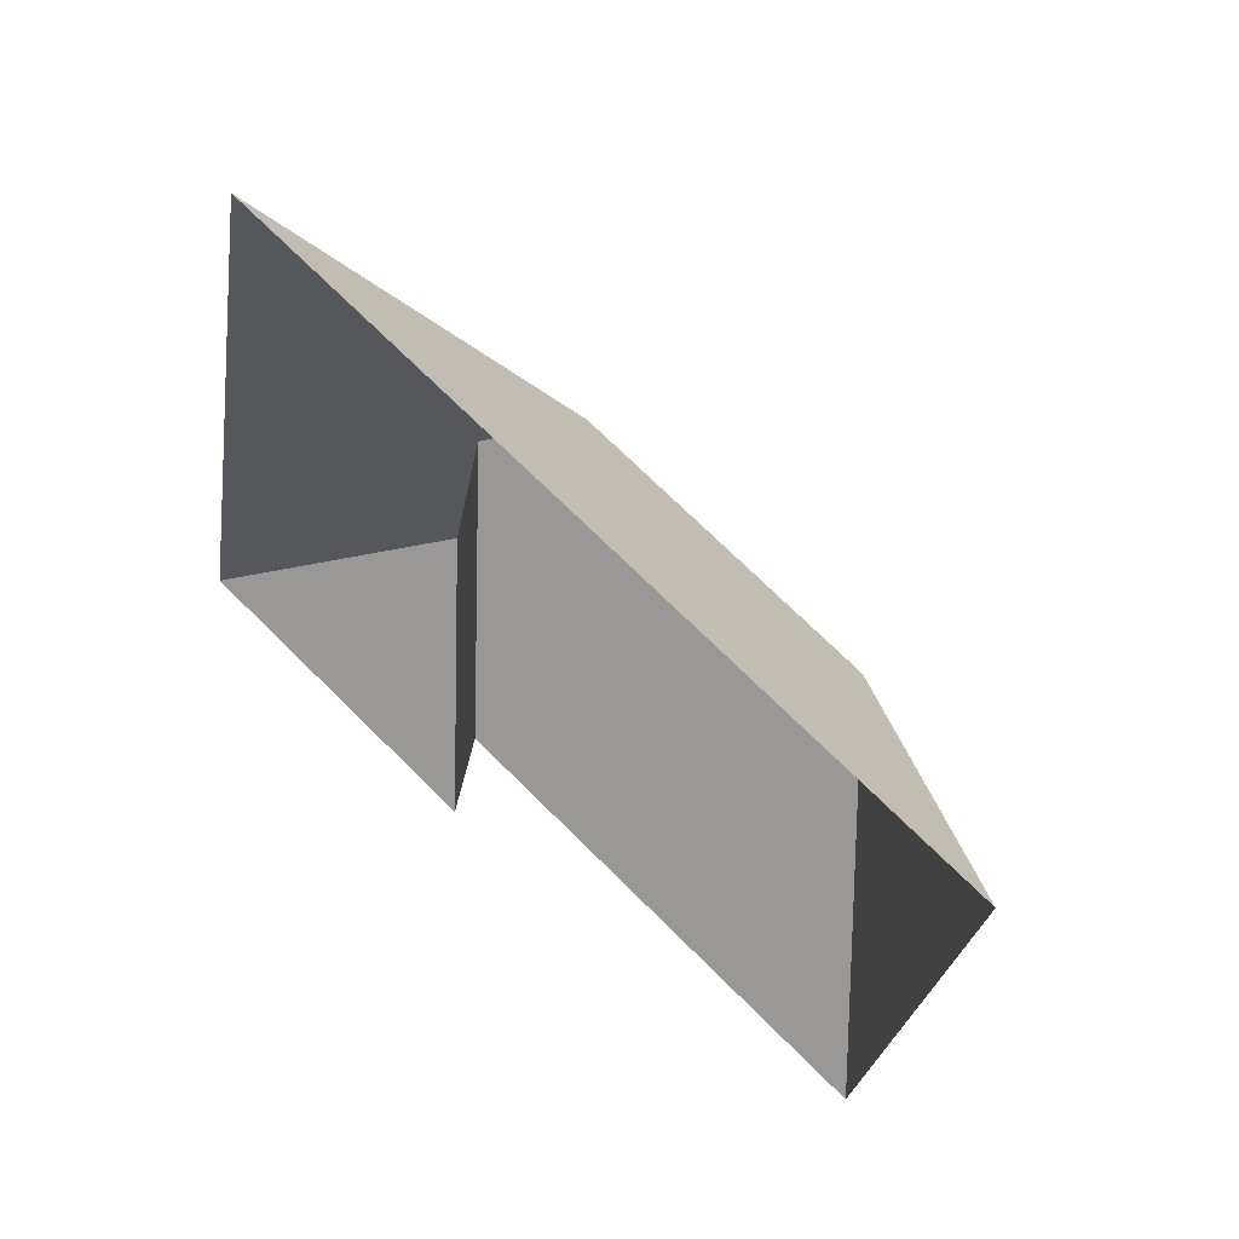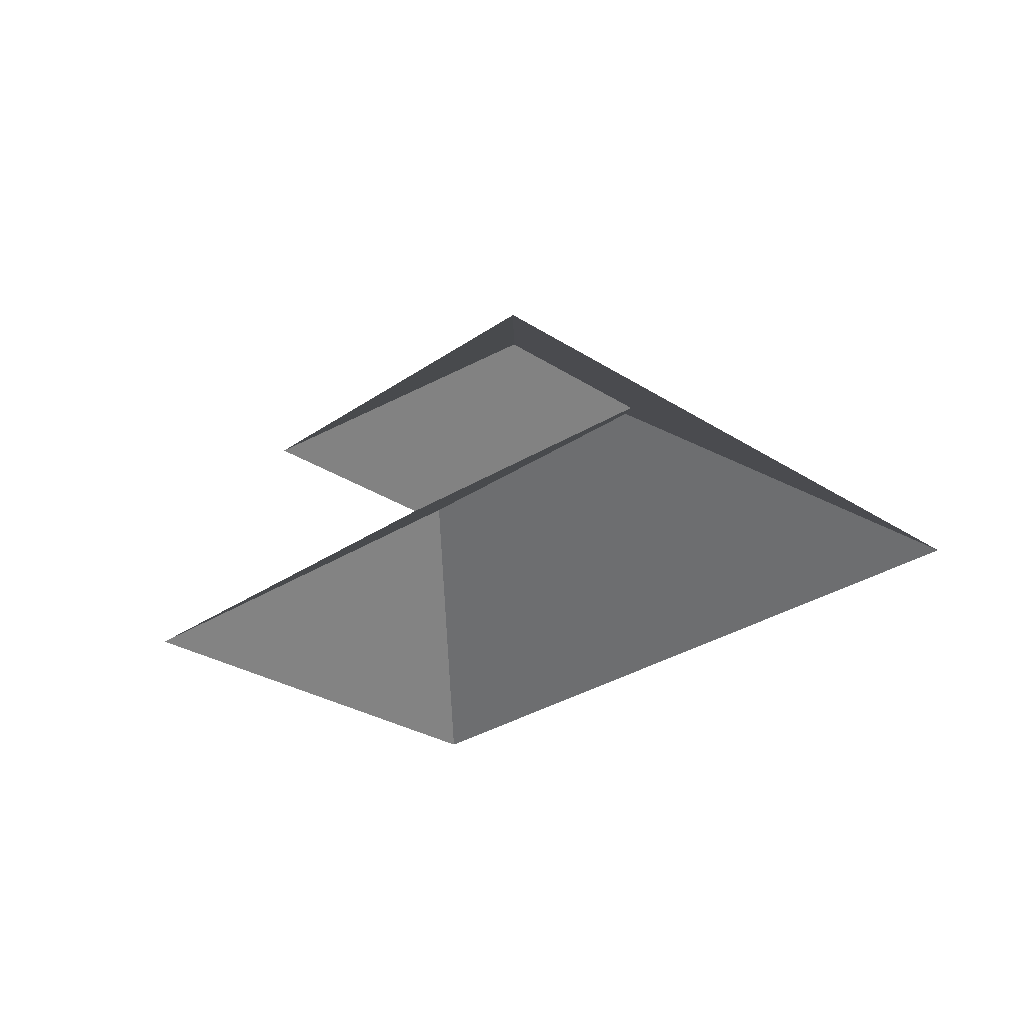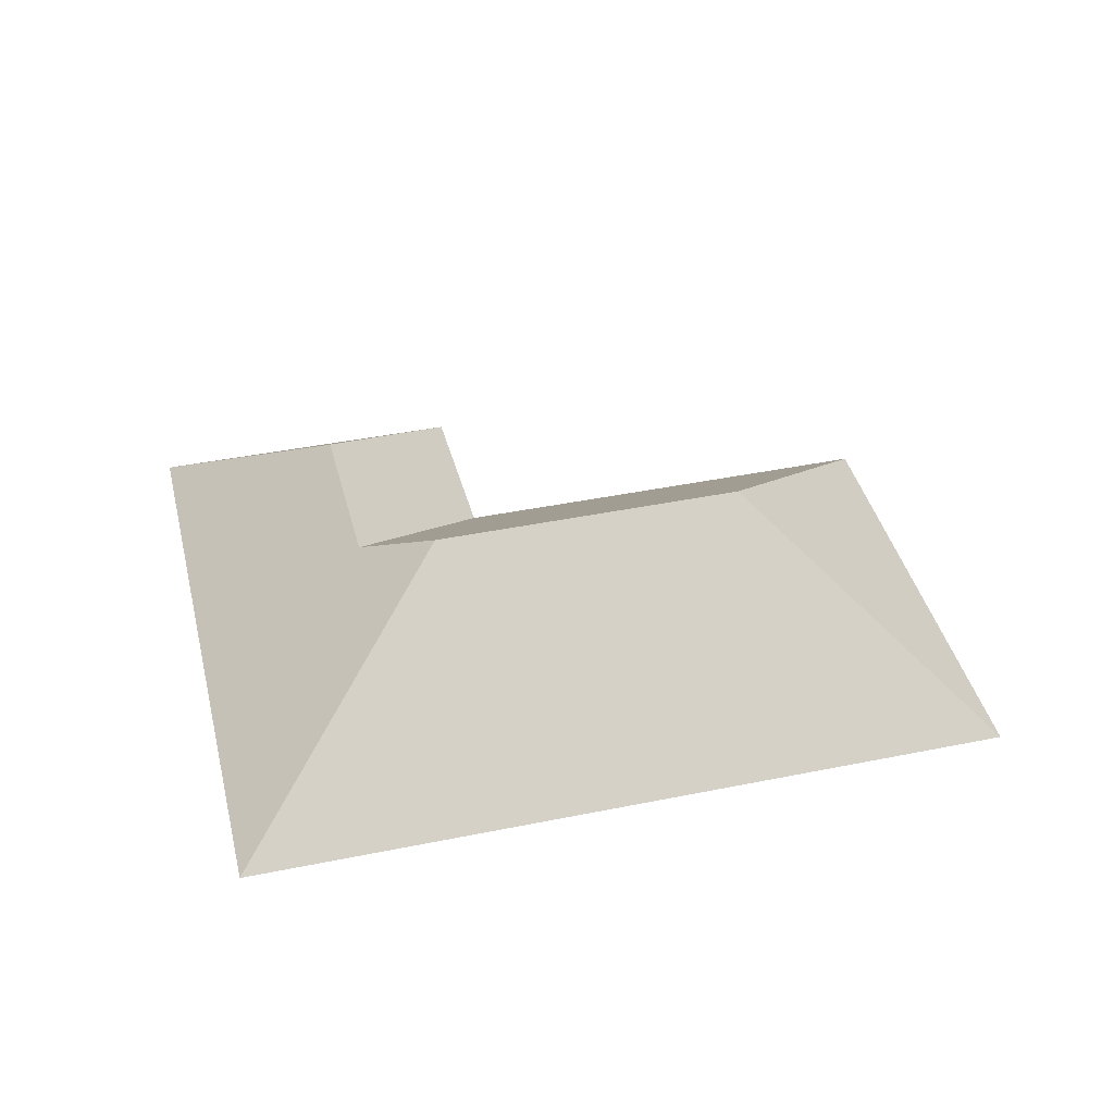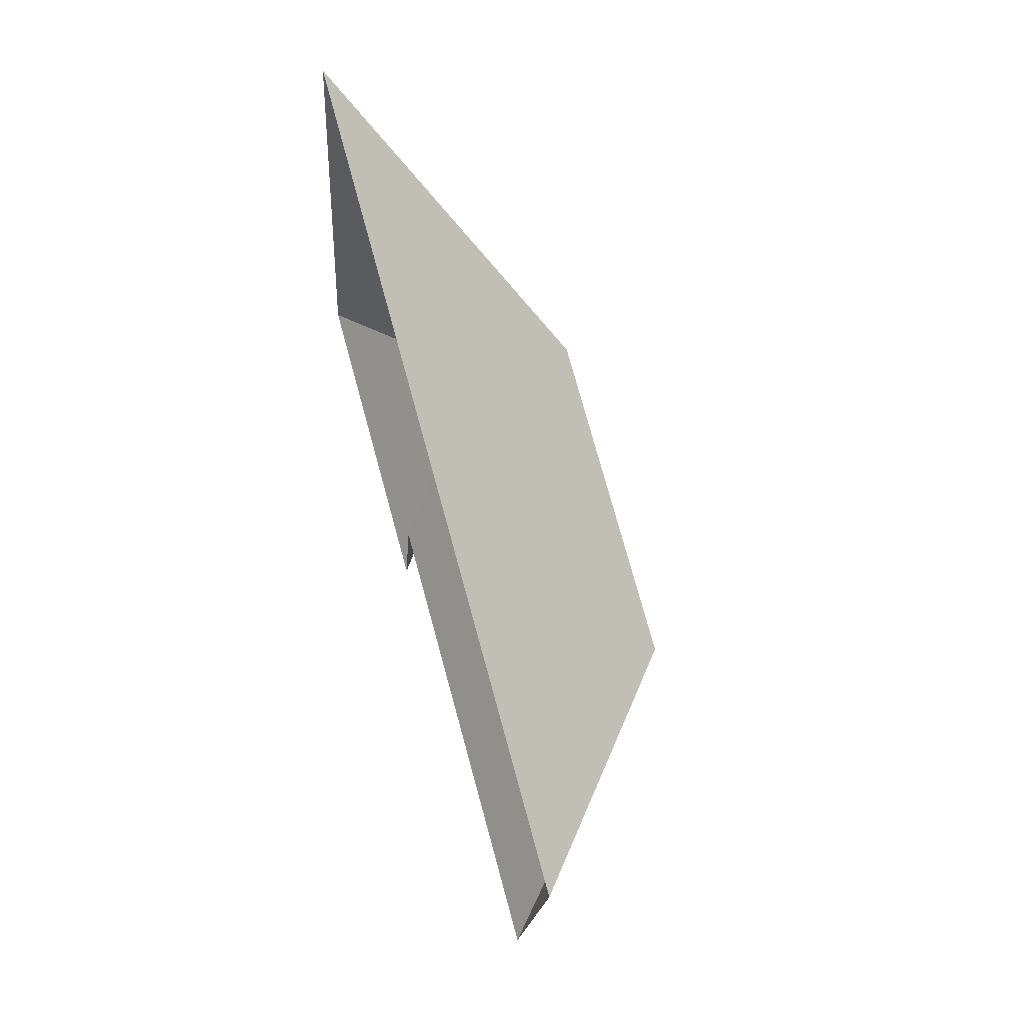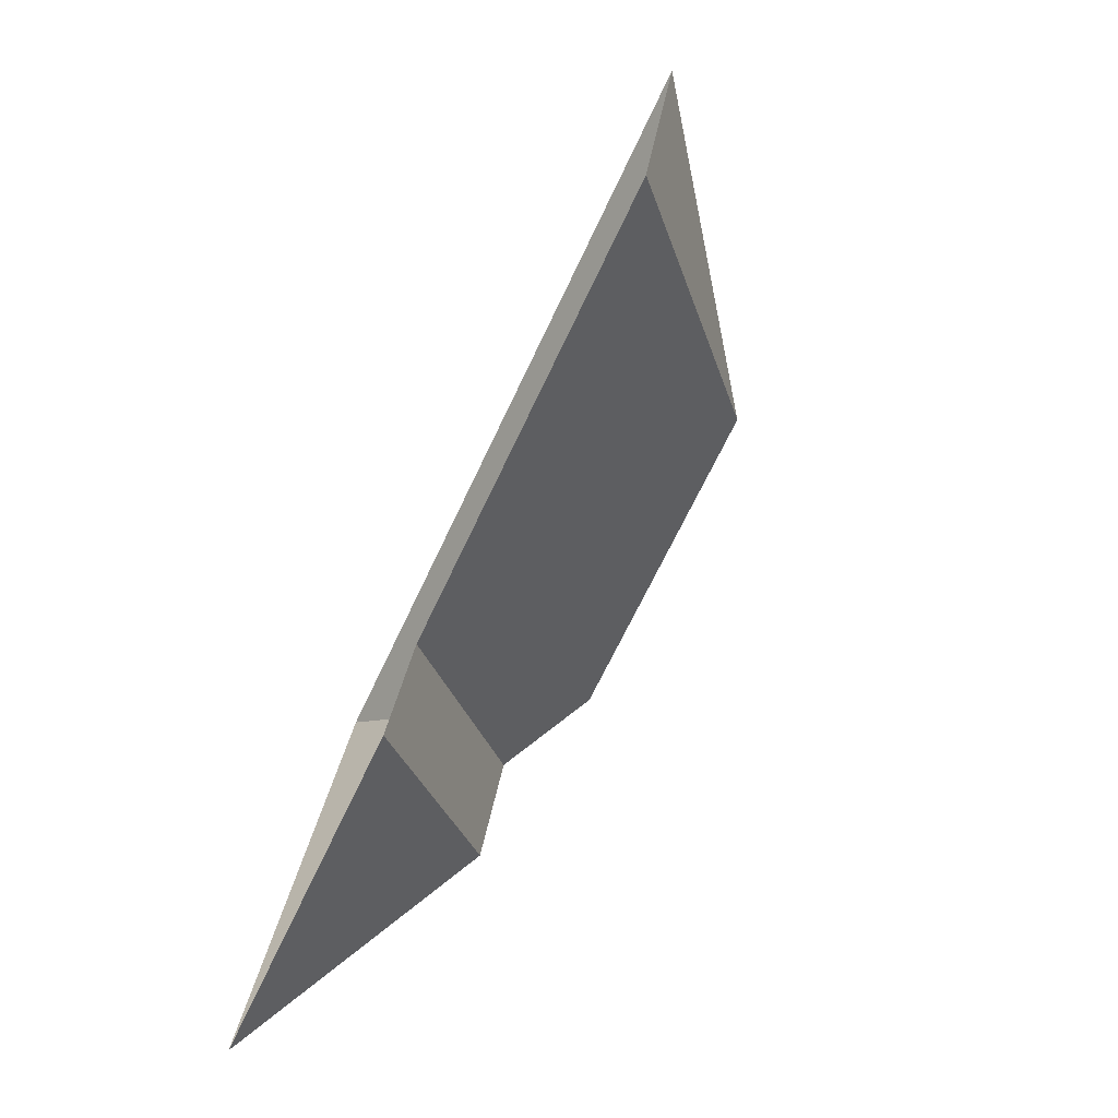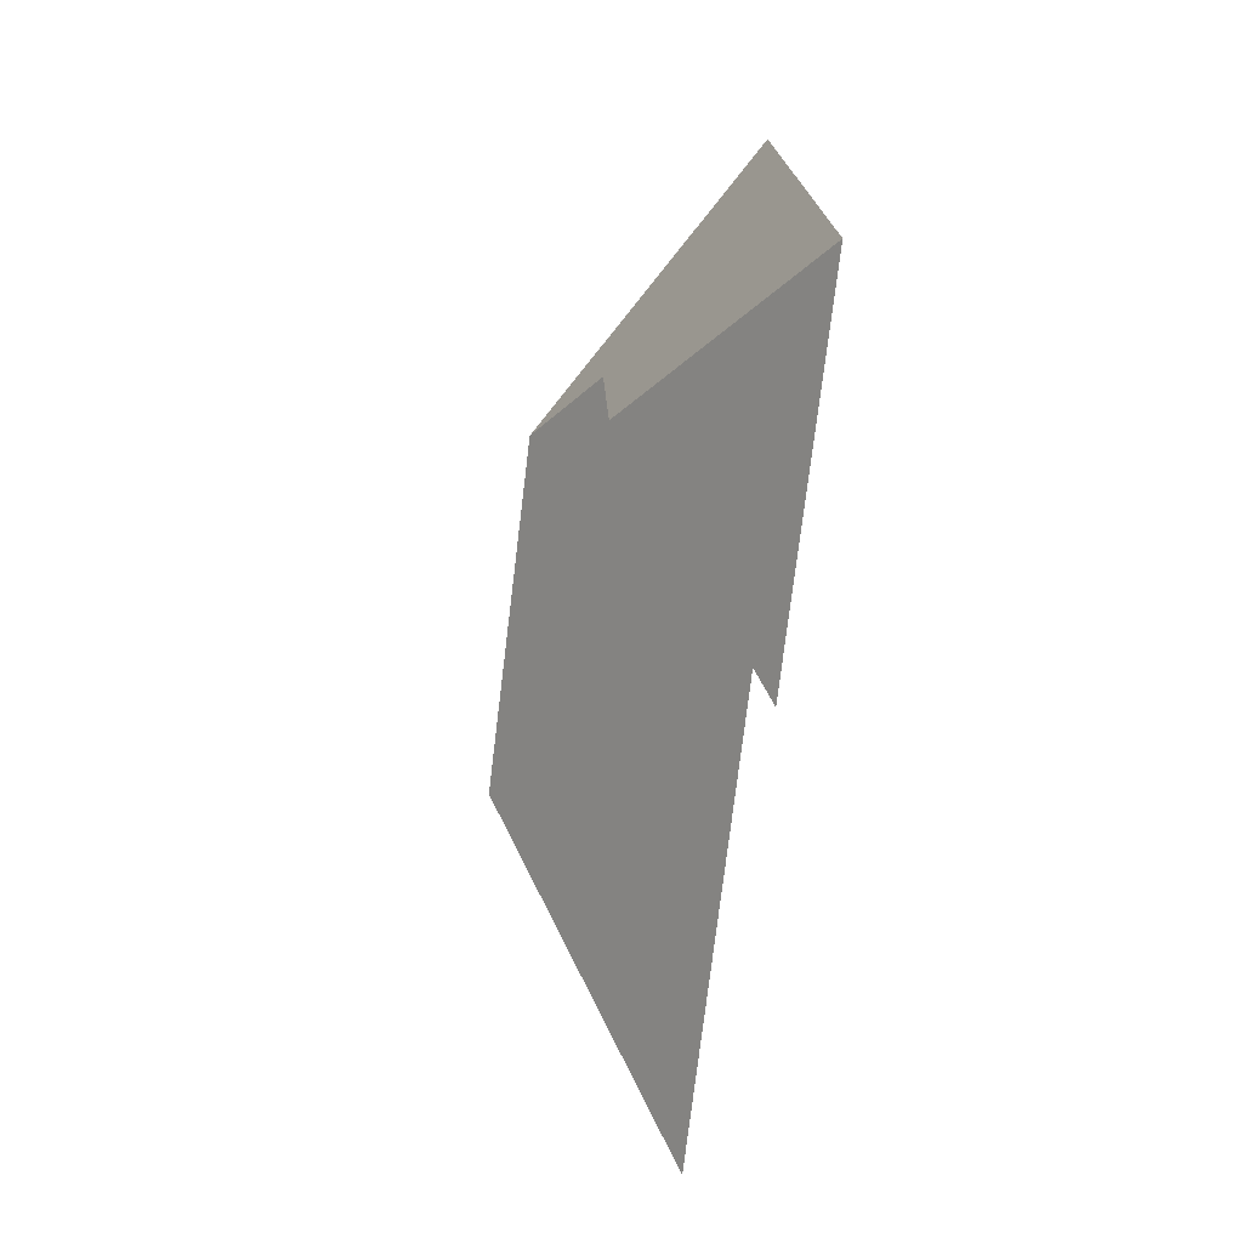
<metadata>
{"format":"obj","ext":"obj","renderer":"f3d","projection":"perspective","resolution":1024,"background":"white","views":[{"elev":55.4,"azim":43.5,"up":"+Z"},{"elev":-28.9,"azim":-122.4,"up":"+Y"},{"elev":41.3,"azim":-2.2,"up":"+Y"},{"elev":63.5,"azim":74.4,"up":"+Z"},{"elev":-79.2,"azim":64.5,"up":"+Z"},{"elev":-62.5,"azim":-97.0,"up":"+Z"}]}
</metadata>
<code>
o CG10_500_048076_0041_roof
v 18.53 75 -252.1
v 67.68 75 -12.92
v 95.86 124.8 -202.5
v 110 125.2 -136.4
v 140.5 144.9 -116.8
v 140 75 -277.1
v 154.4 75 -211.9
v 258.3 145 -141.2
v 321.4 75 -246.8
v 357.3 75 -72.54
v 18.53 0 -252.1
v 67.68 0 -12.92
v 357.3 0 -72.54
v 321.4 0 -246.8
v 154.4 0 -211.9
v 140 0 -277.1
f 2 1 3 4 5
f 1 6 3
f 7 4 3 6
f 2 10 8 5
f 8 9 7 4 5
f 9 10 8

</code>
